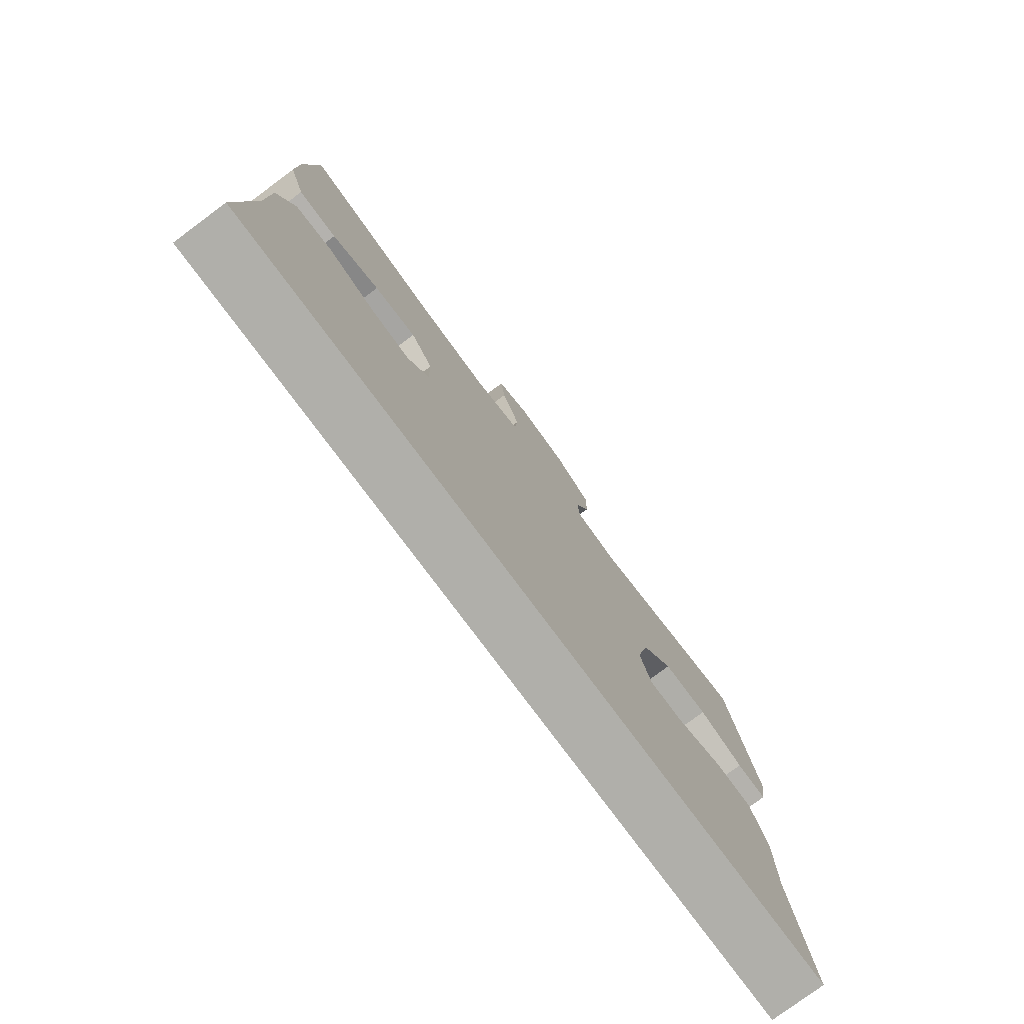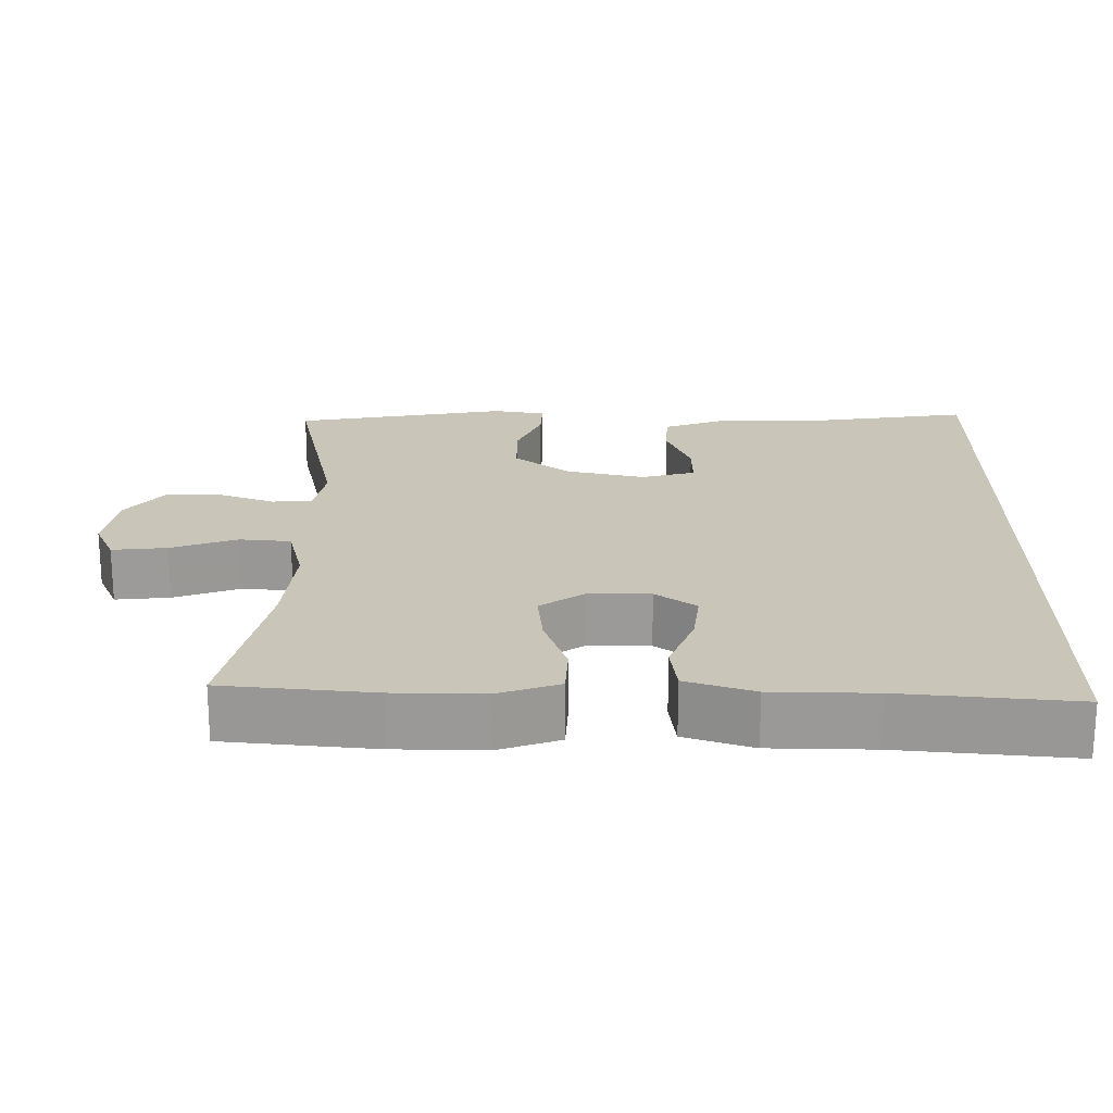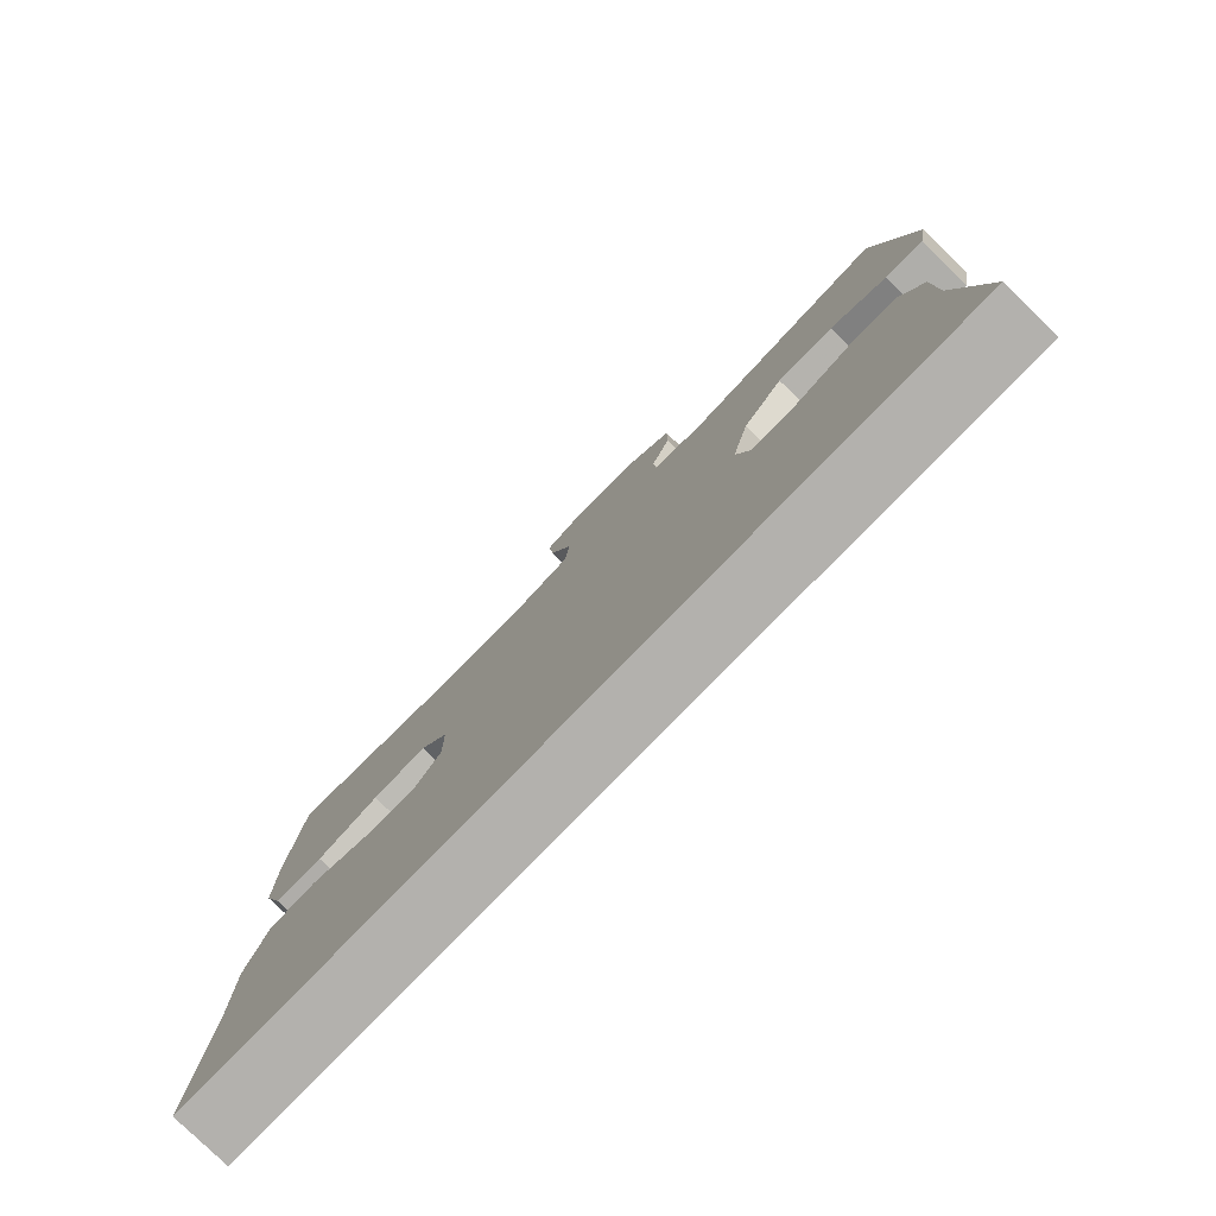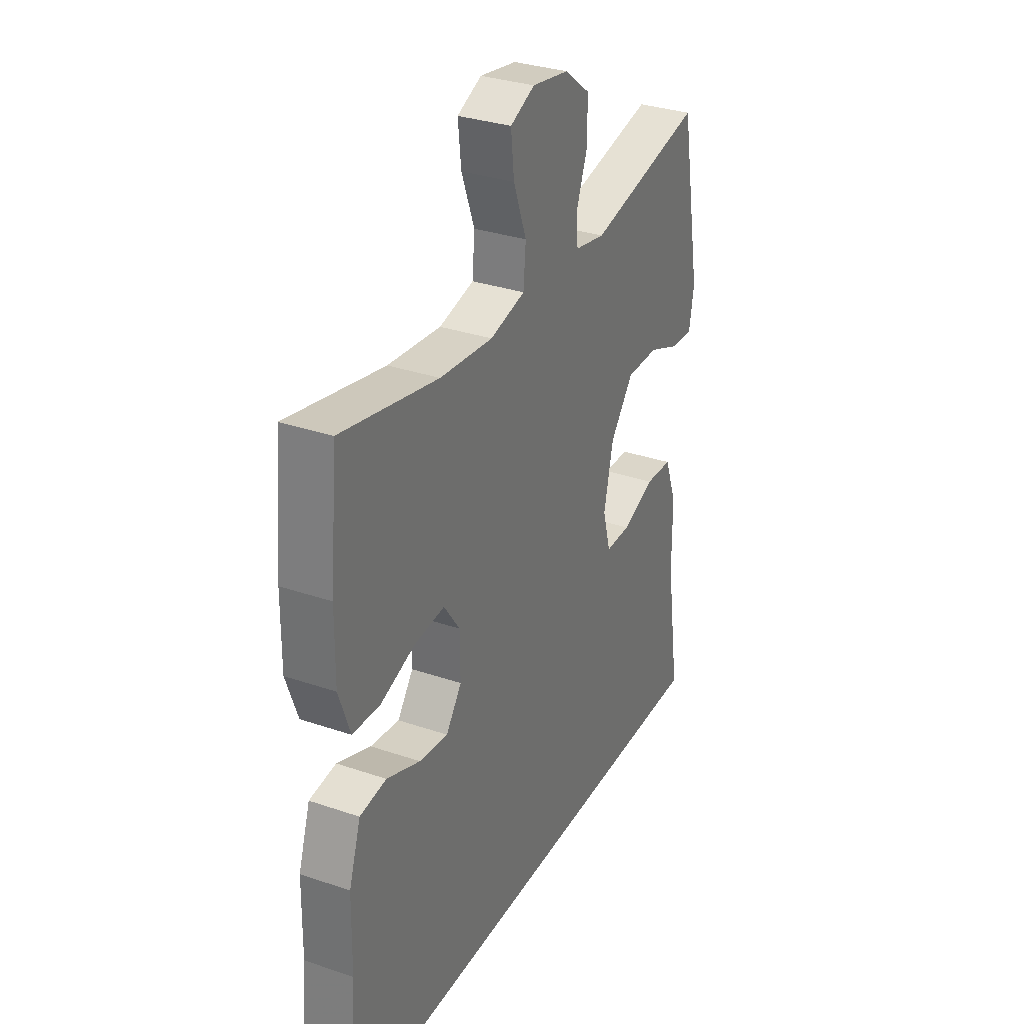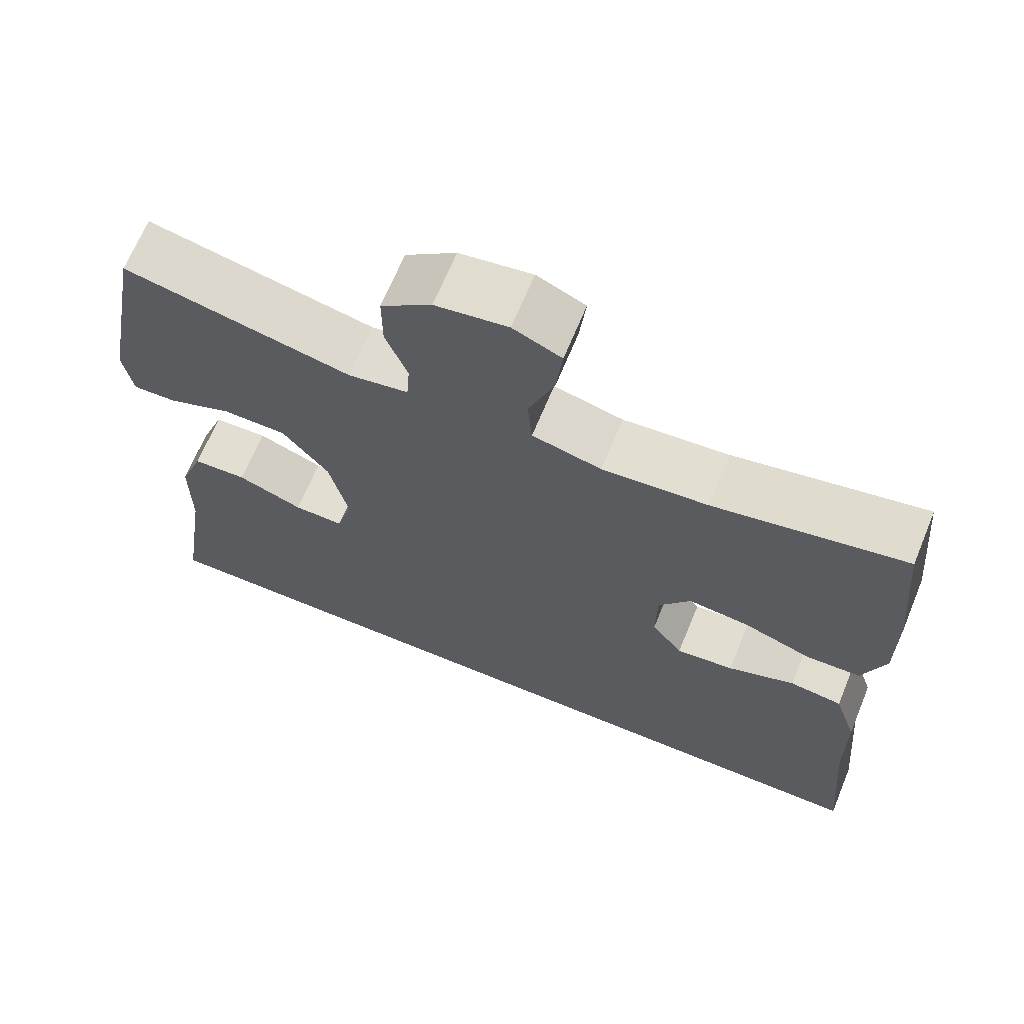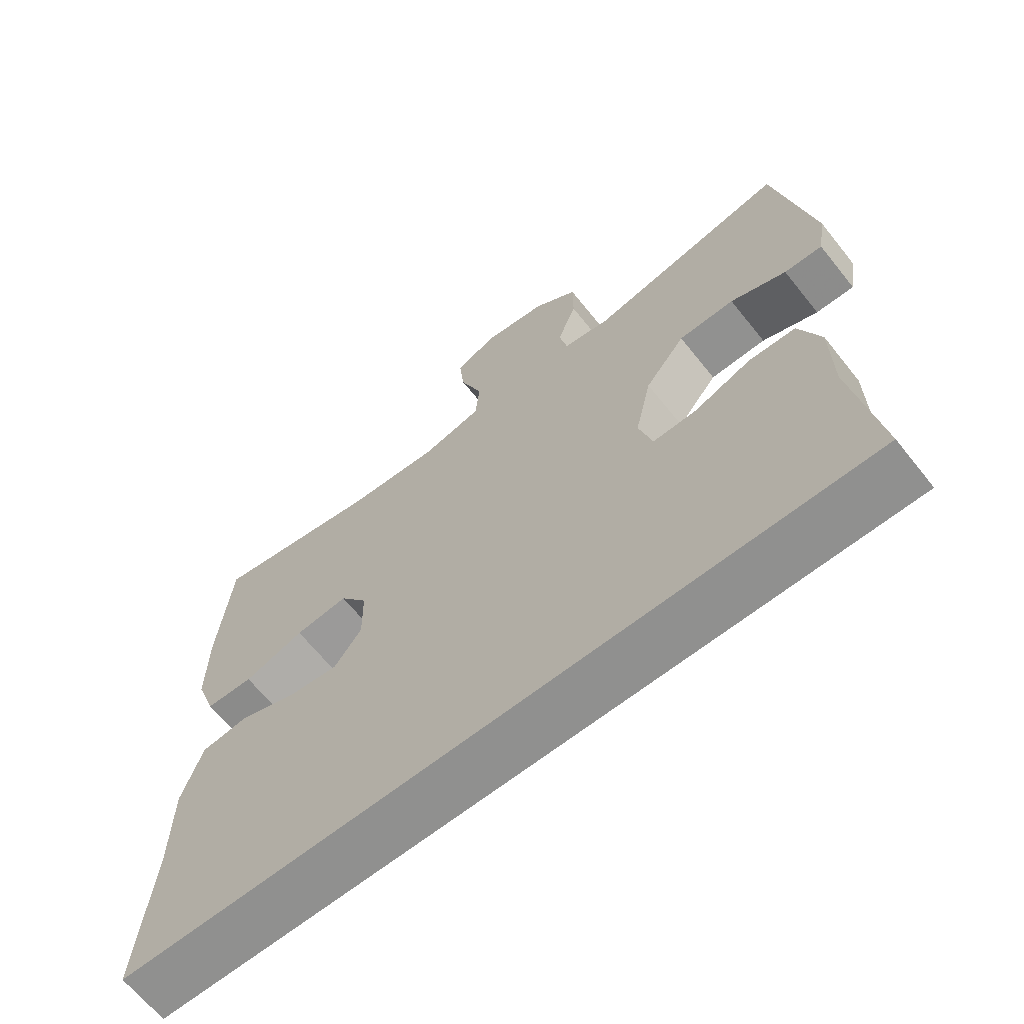
<metadata>
{"format":"obj","ext":"obj","renderer":"f3d","projection":"perspective","resolution":1024,"background":"white","views":[{"elev":-78.0,"azim":126.6,"up":"+Z"},{"elev":20.7,"azim":90.7,"up":"+Y"},{"elev":-79.3,"azim":-134.2,"up":"+Z"},{"elev":31.8,"azim":115.8,"up":"+Z"},{"elev":67.4,"azim":22.4,"up":"+Z"},{"elev":-65.5,"azim":-141.4,"up":"+Z"}]}
</metadata>
<code>
v -0.5 0.07 0.5
v -0.208 0.07 0.436
v -0.131 0.07 0.45
v -0.127 0.07 0.504
v -0.155 0.07 0.58
v -0.155 0.07 0.655
v -0.09 0.07 0.705
v 0.003 0.07 0.72
v 0.065 0.07 0.692
v 0.057 0.07 0.618
v 0.024 0.07 0.529
v 0.03 0.07 0.46
v 0.119 0.07 0.438
v 0.254 0.07 0.45
v 0.5 0.07 0.5
v 0.519 0.07 0.298
v 0.52 0.07 0.175
v 0.491 0.07 0.094
v 0.421 0.07 0.091
v 0.333 0.07 0.122
v 0.255 0.07 0.13
v 0.214 0.07 0.072
v 0.213 0.07 -0.013
v 0.253 0.07 -0.068
v 0.327 0.07 -0.059
v 0.413 0.07 -0.026
v 0.481 0.07 -0.035
v 0.511 0.07 -0.127
v 0.513 0.07 -0.265
v 0.534 0.07 -0.5
v -0.544 0.07 -0.5
v -0.508 0.07 -0.265
v -0.507 0.07 -0.135
v -0.476 0.07 -0.052
v -0.407 0.07 -0.049
v -0.323 0.07 -0.082
v -0.259 0.07 -0.083
v -0.239 0.07 -0.01
v -0.263 0.07 0.097
v -0.322 0.07 0.172
v -0.404 0.07 0.173
v -0.486 0.07 0.14
v -0.542 0.07 0.138
v -0.554 0.07 0.21
v -0.5 0 0.5
v -0.208 0 0.436
v -0.131 0 0.45
v -0.127 0 0.504
v -0.155 0 0.58
v -0.155 0 0.655
v -0.09 0 0.705
v 0.003 0 0.72
v 0.065 0 0.692
v 0.057 0 0.618
v 0.024 0 0.529
v 0.03 0 0.46
v 0.119 0 0.438
v 0.254 0 0.45
v 0.5 0 0.5
v 0.519 0 0.298
v 0.52 0 0.175
v 0.491 0 0.094
v 0.421 0 0.091
v 0.333 0 0.122
v 0.255 0 0.13
v 0.214 0 0.072
v 0.213 0 -0.013
v 0.253 0 -0.068
v 0.327 0 -0.059
v 0.413 0 -0.026
v 0.481 0 -0.035
v 0.511 0 -0.127
v 0.513 0 -0.265
v 0.534 0 -0.5
v -0.544 0 -0.5
v -0.508 0 -0.265
v -0.507 0 -0.135
v -0.476 0 -0.052
v -0.407 0 -0.049
v -0.323 0 -0.082
v -0.259 0 -0.083
v -0.239 0 -0.01
v -0.263 0 0.097
v -0.322 0 0.172
v -0.404 0 0.173
v -0.486 0 0.14
v -0.542 0 0.138
v -0.554 0 0.21
f 41 42 43 44
f 40 41 44 1
f 39 40 1 2
f 38 39 2 3
f 33 34 35 36
f 32 33 36 37
f 29 30 31 32
f 29 32 37
f 28 29 37 38
f 25 26 27 28
f 24 25 28
f 17 18 19 20
f 17 20 21
f 14 15 16 17
f 13 14 17 21
f 12 13 21 22
f 8 9 10 11
f 8 11 12
f 7 8 12
f 4 5 6 7
f 3 4 7 12
f 24 28 38
f 23 24 38 3
f 3 12 22 23
f 88 87 86 85
f 45 88 85 84
f 46 45 84 83
f 47 46 83 82
f 80 79 78 77
f 81 80 77 76
f 76 75 74 73
f 81 76 73
f 82 81 73 72
f 72 71 70 69
f 72 69 68
f 64 63 62 61
f 65 64 61
f 61 60 59 58
f 65 61 58 57
f 66 65 57 56
f 55 54 53 52
f 56 55 52
f 56 52 51
f 51 50 49 48
f 56 51 48 47
f 82 72 68
f 47 82 68 67
f 67 66 56 47
f 1 45 46 2
f 2 46 47 3
f 3 47 48 4
f 4 48 49 5
f 5 49 50 6
f 6 50 51 7
f 7 51 52 8
f 8 52 53 9
f 9 53 54 10
f 10 54 55 11
f 11 55 56 12
f 12 56 57 13
f 13 57 58 14
f 14 58 59 15
f 15 59 60 16
f 16 60 61 17
f 17 61 62 18
f 18 62 63 19
f 19 63 64 20
f 20 64 65 21
f 21 65 66 22
f 22 66 67 23
f 23 67 68 24
f 24 68 69 25
f 25 69 70 26
f 26 70 71 27
f 27 71 72 28
f 28 72 73 29
f 29 73 74 30
f 30 74 75 31
f 31 75 76 32
f 32 76 77 33
f 33 77 78 34
f 34 78 79 35
f 35 79 80 36
f 36 80 81 37
f 37 81 82 38
f 38 82 83 39
f 39 83 84 40
f 40 84 85 41
f 41 85 86 42
f 42 86 87 43
f 43 87 88 44
f 44 88 45 1

</code>
